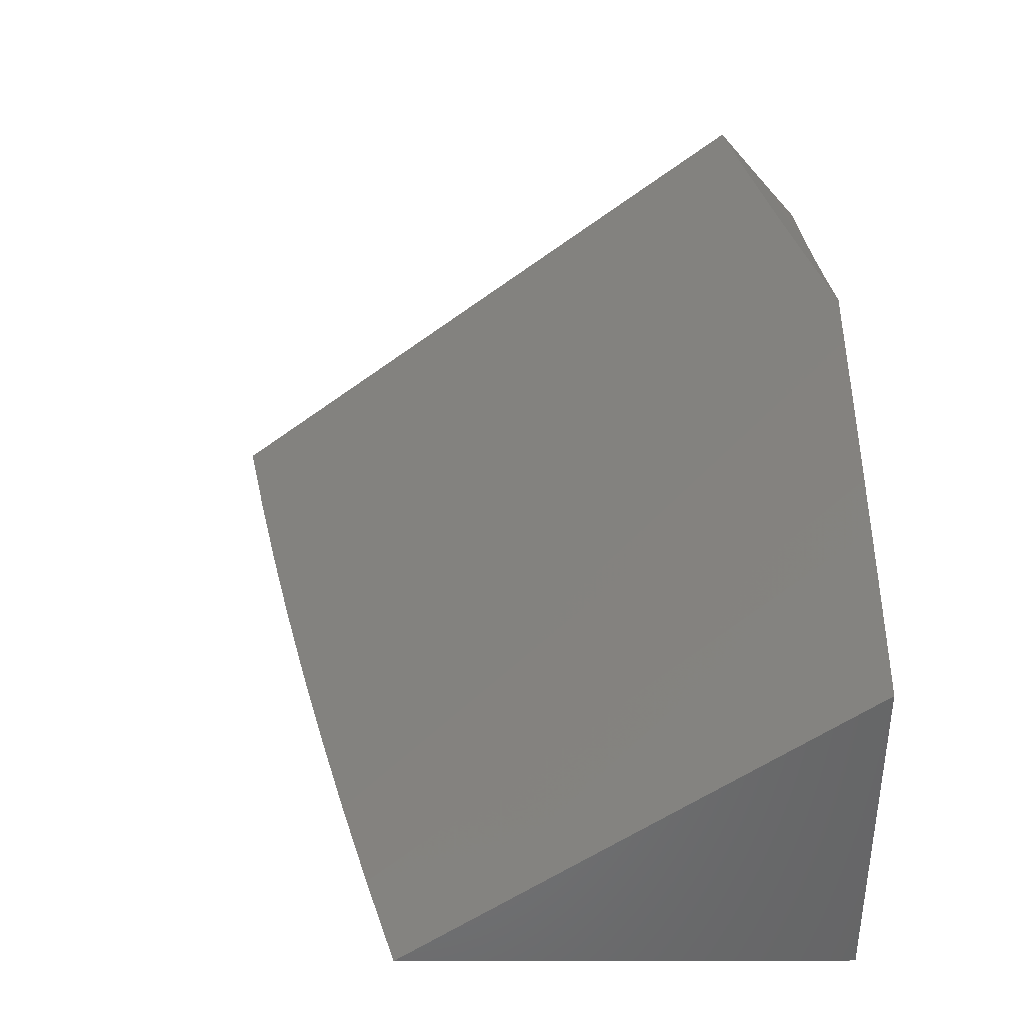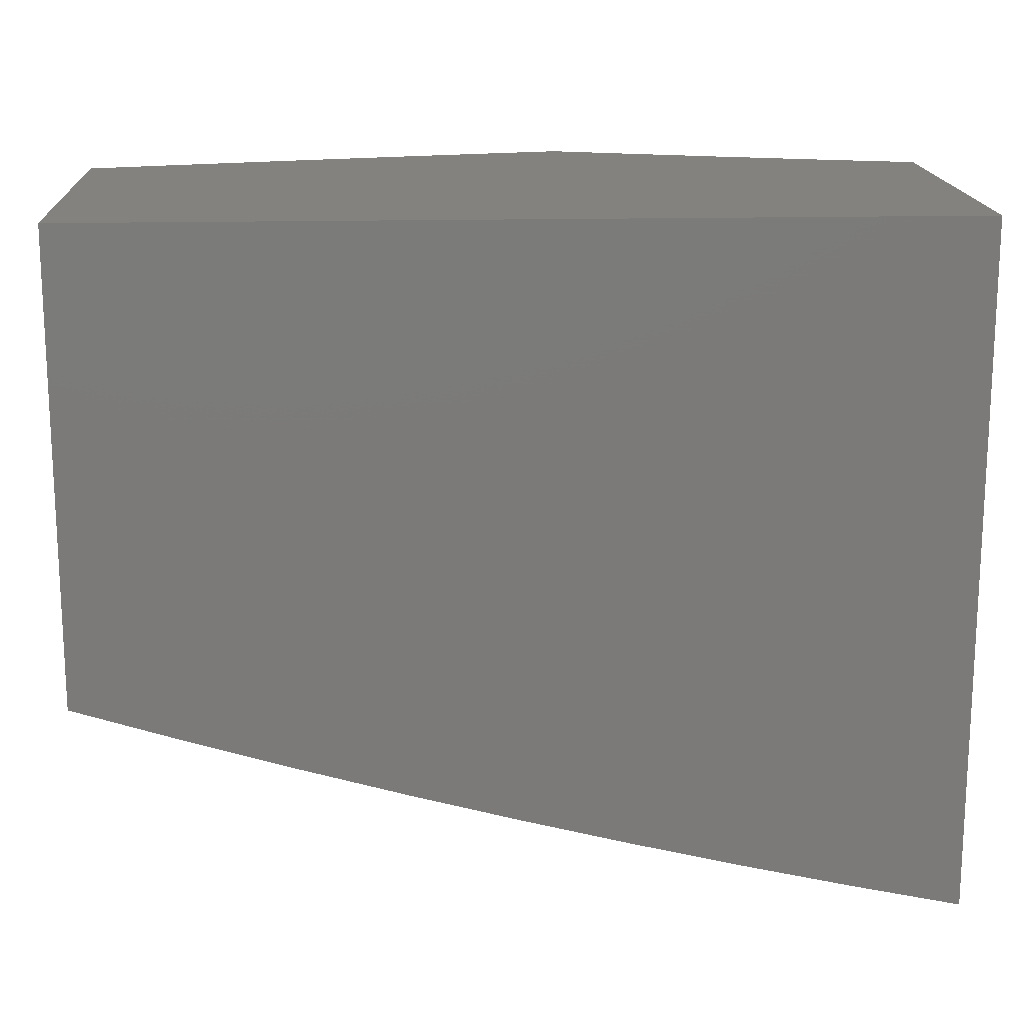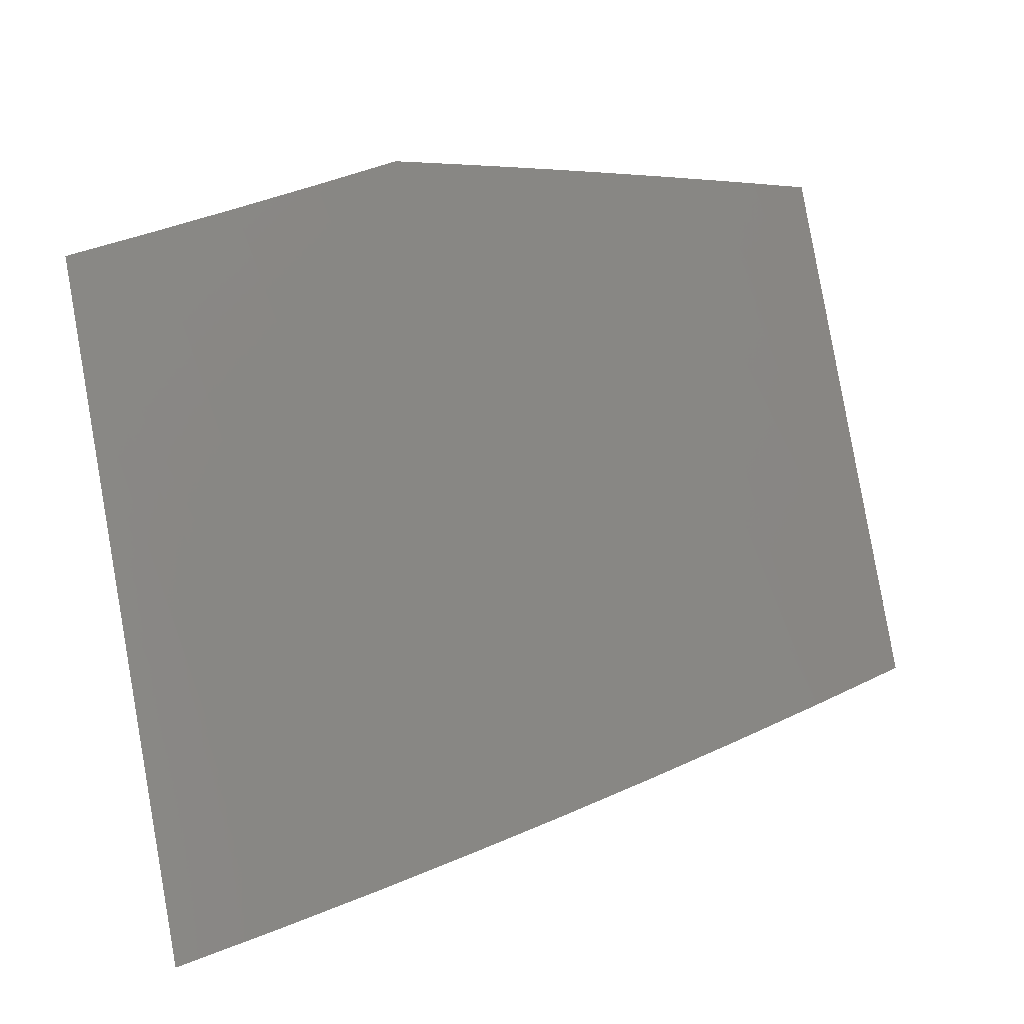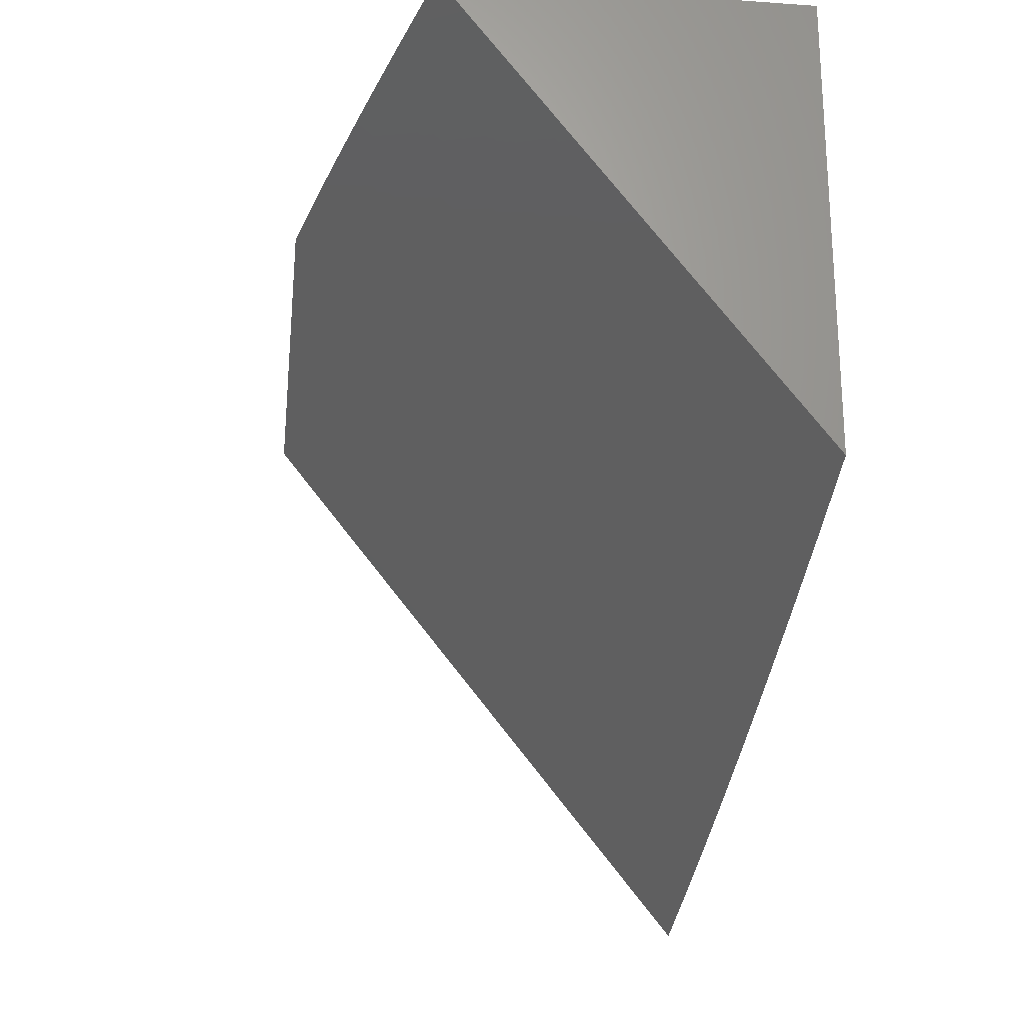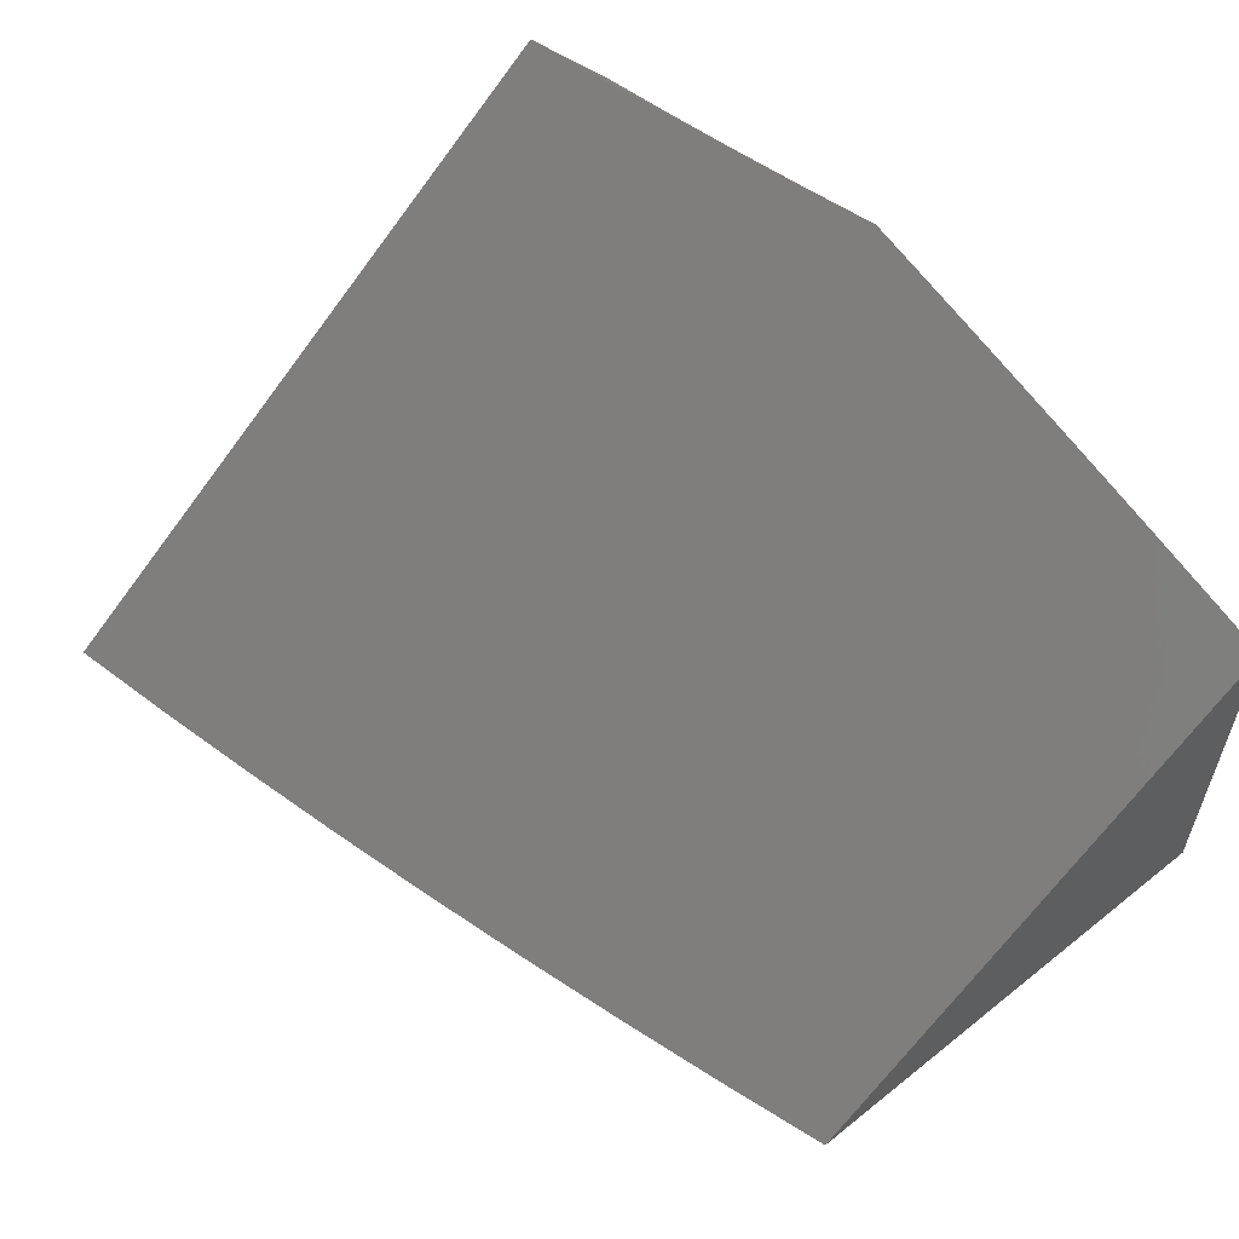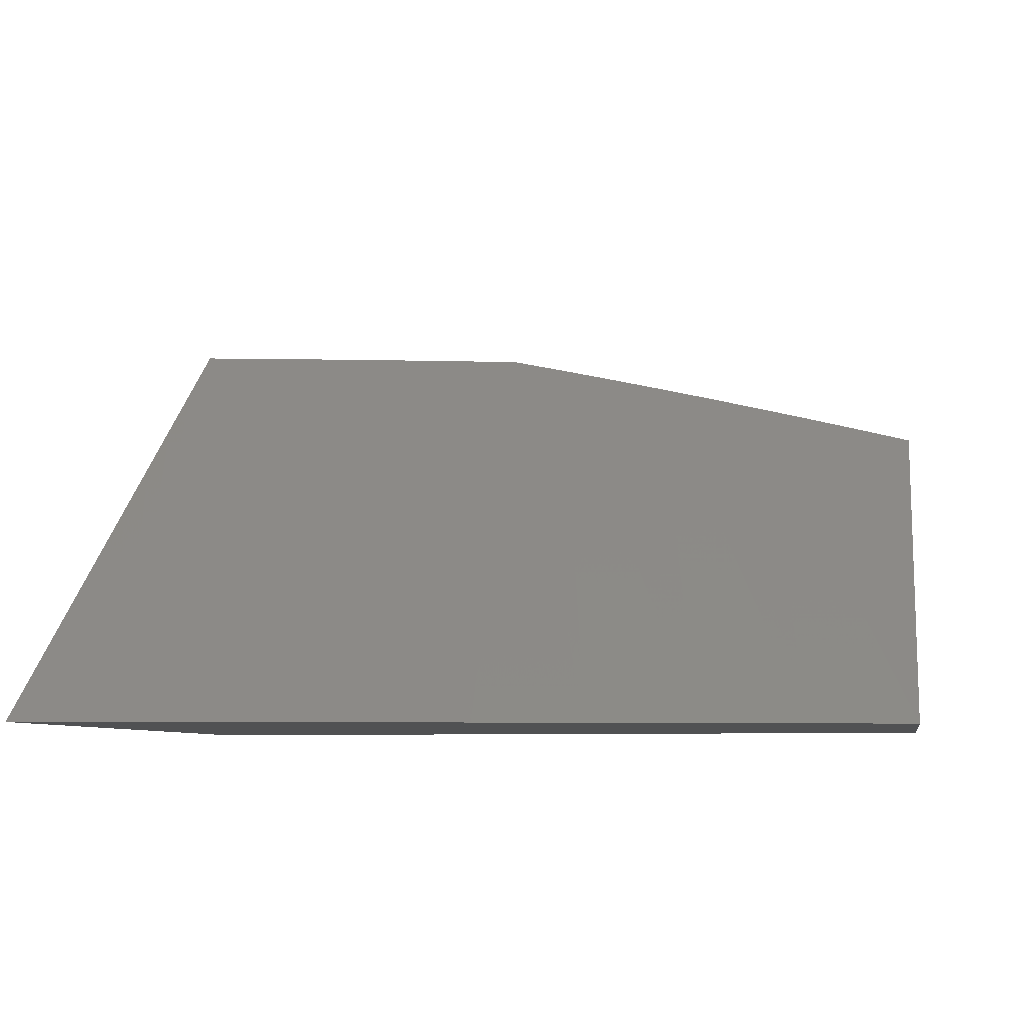
<metadata>
{"format":"stl","ext":"stl","renderer":"f3d","projection":"perspective","resolution":1024,"background":"white","views":[{"elev":37.3,"azim":89.9,"up":"+Z"},{"elev":16.5,"azim":177.1,"up":"+Y"},{"elev":45.1,"azim":-12.6,"up":"+Z"},{"elev":-23.2,"azim":83.2,"up":"+Y"},{"elev":57.0,"azim":50.3,"up":"+Z"},{"elev":-7.1,"azim":10.2,"up":"+Z"}]}
</metadata>
<code>
# stl→obj: 46 verts, 88 faces
v 2.109 -9.081 -7.455
v 2 -9.106 -7.455
v 2.252 -9.738 -8
v 2 -9.189 -7.521
v 2.126 -9.767 -8
v 2 -9.273 -7.588
v 2 -9.358 -7.655
v 2 -9.444 -7.723
v 2 -9.53 -7.791
v 2 -9.617 -7.86
v 2 -9.705 -7.93
v 2 -9.793 -8
v 2.378 -9.709 -8
v 2.217 -9.056 -7.455
v 2.325 -9.028 -7.455
v 2.503 -9.677 -8
v 2.433 -9 -7.455
v 2.628 -9.644 -8
v 2.504 -9 -7.47
v 2.753 -9.609 -8
v 2.574 -9 -7.486
v 2.645 -9 -7.502
v 2.877 -9.573 -8
v 2.716 -9 -7.518
v 2.786 -9 -7.535
v 3 -9.535 -8
v 2.857 -9 -7.552
v 3 -9.466 -7.947
v 3 -9.398 -7.895
v 3 -9.331 -7.843
v 2.929 -9 -7.57
v 3 -9.264 -7.791
v 3 -9.197 -7.74
v 3 -9.131 -7.689
v 3 -9.065 -7.638
v 3 -9 -7.588
v 2 -9 -7.581
v 2 -9.036 -7.539
v 2.109 -9 -7.552
v 2.097 -9.031 -7.518
v 2.205 -9.006 -7.518
v 2 -9.071 -7.497
v 2.326 -9 -7.489
v 2.217 -9 -7.521
v 2 -9 -8
v 3 -9 -8
f 1 2 3
f 3 2 4
f 3 4 5
f 5 4 6
f 5 6 7
f 7 8 5
f 5 8 9
f 5 9 10
f 10 11 5
f 5 11 12
f 3 13 1
f 1 13 14
f 14 13 15
f 15 13 16
f 15 16 17
f 17 16 18
f 17 18 19
f 19 18 20
f 19 20 21
f 21 20 22
f 22 20 23
f 22 23 24
f 24 23 25
f 25 23 26
f 25 26 27
f 27 26 28
f 27 28 29
f 29 30 27
f 27 30 31
f 31 30 32
f 31 32 33
f 33 34 31
f 31 34 35
f 31 35 36
f 37 38 39
f 39 38 40
f 39 40 41
f 41 40 1
f 41 1 14
f 38 42 40
f 40 42 1
f 42 2 1
f 15 43 14
f 14 43 44
f 14 44 41
f 41 44 39
f 15 17 43
f 12 11 45
f 45 11 10
f 45 10 9
f 9 8 45
f 45 8 7
f 45 7 37
f 37 7 6
f 37 6 38
f 38 6 4
f 38 4 42
f 42 4 2
f 37 39 45
f 45 39 44
f 45 44 24
f 24 44 22
f 22 44 21
f 21 44 43
f 21 43 19
f 19 43 17
f 45 24 46
f 46 24 25
f 46 25 27
f 27 31 46
f 46 31 36
f 26 23 46
f 46 23 20
f 46 20 18
f 46 18 45
f 45 18 16
f 45 16 13
f 13 3 45
f 45 3 5
f 45 5 12
f 36 35 46
f 46 35 34
f 46 34 33
f 33 32 46
f 46 32 30
f 46 30 29
f 29 28 46
f 46 28 26

</code>
